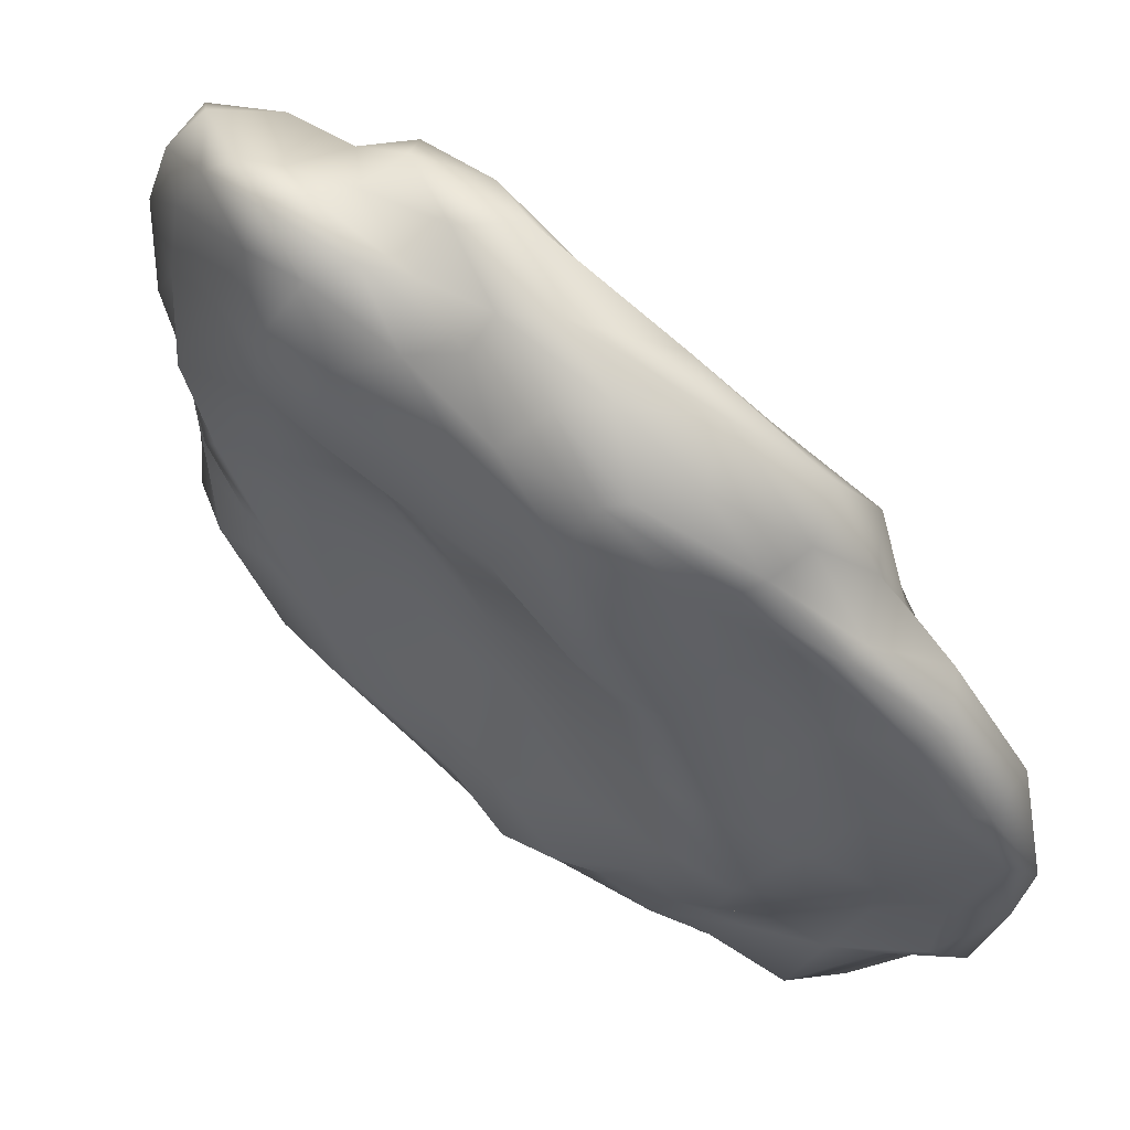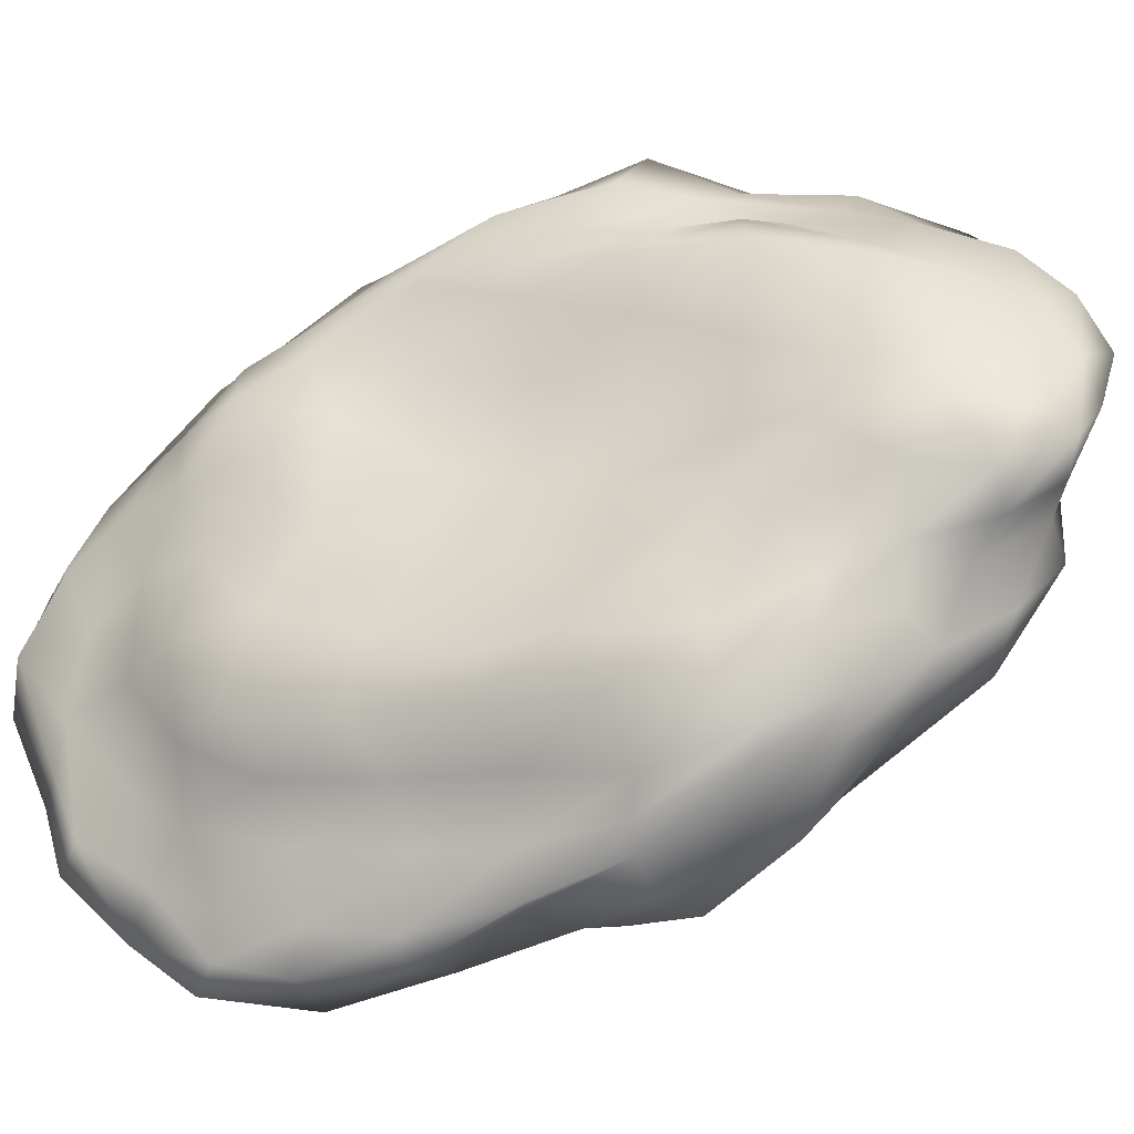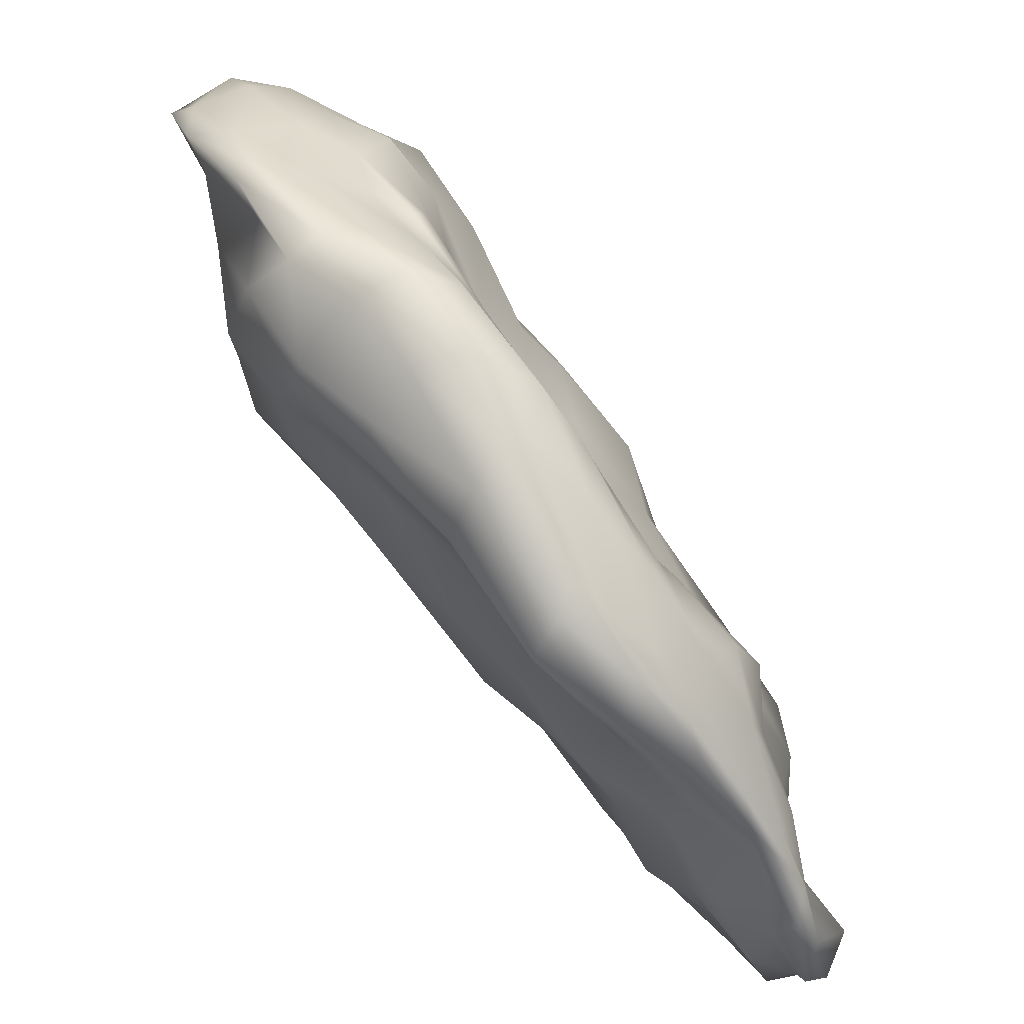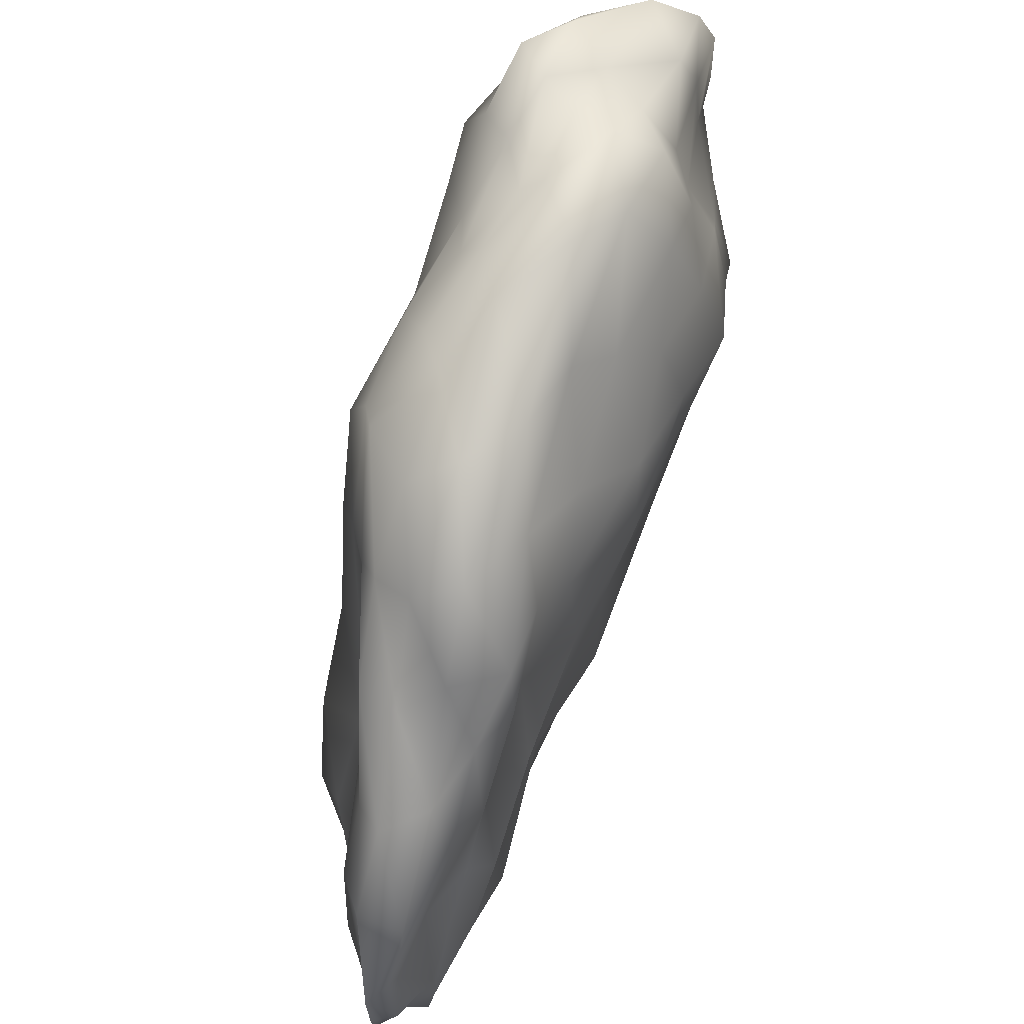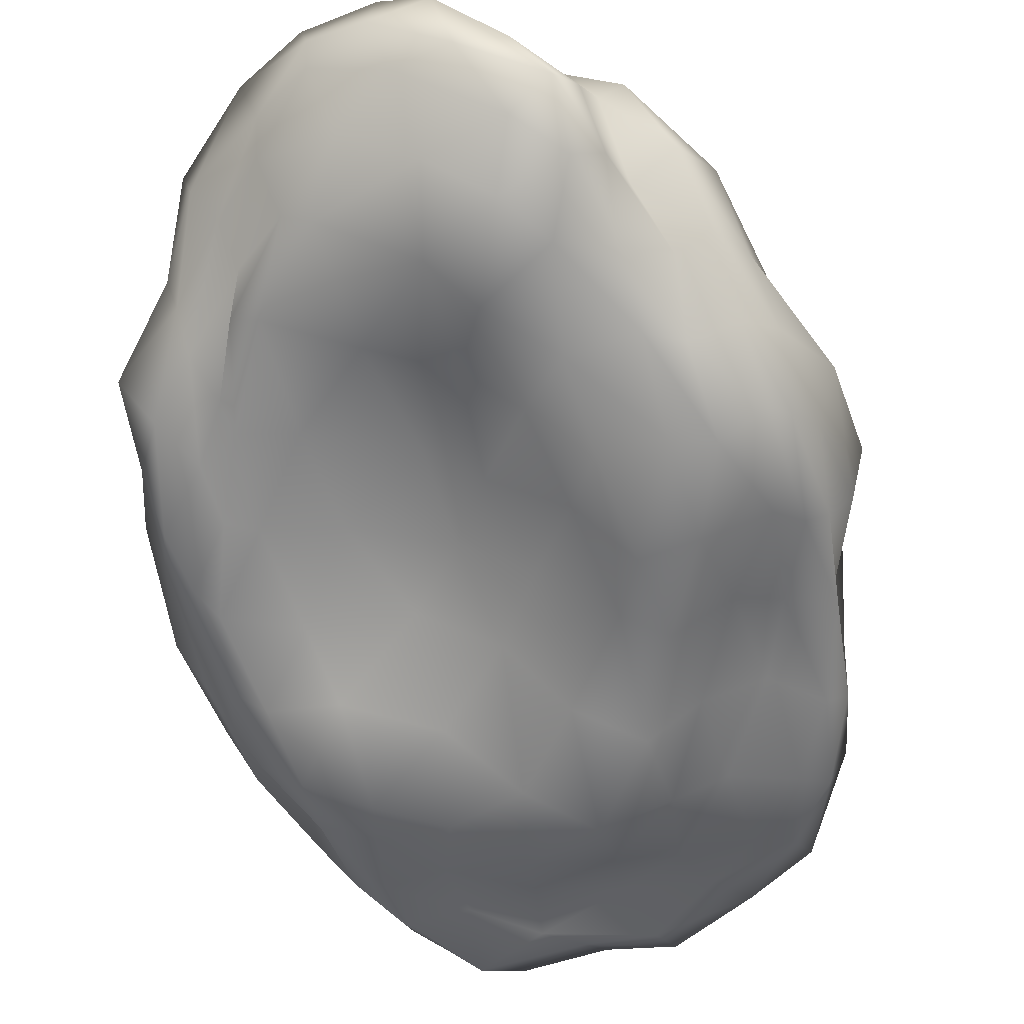
<metadata>
{"format":"obj","ext":"obj","renderer":"f3d","projection":"perspective","resolution":1024,"background":"white","views":[{"elev":-4.8,"azim":-63.8,"up":"+Z"},{"elev":-8.4,"azim":-120.9,"up":"+Y"},{"elev":59.3,"azim":101.3,"up":"+Y"},{"elev":-53.6,"azim":-57.3,"up":"+Y"},{"elev":-21.2,"azim":-106.8,"up":"+Z"}]}
</metadata>
<code>
v  -14.56 42.26 13.23
v  -9.996 41.92 8.961
v  -9.03 40.54 7.234
v  -5.98 42.41 5.764
v  -4.002 40.19 2.494
v  -4.451 37.67 2.007
v  -1.569 43.97 1.93
v  0.5921 41.35 -1.231
v  1.422 39.21 -2.727
v  0.7996 33.01 -3.201
v  2.974 43.15 1.504
v  5.05 40.6 -2.884
v  6.307 37.34 -6.721
v  5.726 34.69 -8.141
v  2.539 29.92 -8.12
v  9.955 40.87 -2.322
v  11.05 38.18 -5.17
v  11.55 35.96 -7.867
v  10.15 34.04 -11.08
v  7.743 31.4 -12.97
v  6.18 26.45 -14.65
v  -16.01 40.53 12.82
v  -10.36 36.22 7.32
v  -17.05 33.56 11.22
v  -5.508 31.65 2.426
v  -11.6 27.77 6.696
v  -18.7 27.05 9.689
v  -2.767 25.74 -2.454
v  -8.124 24.19 1.169
v  -13.39 23.67 4.13
v  -19.98 22.8 6.758
v  0.948 22.53 -9.925
v  -4.912 19.83 -5.069
v  -10.39 19.07 -1.241
v  -15.67 18.1 1.85
v  -20.46 17.92 3.849
v  -20.51 40.18 18.57
v  -23.4 38.58 16.99
v  -25.58 37.69 22.45
v  -24.88 31.32 14.44
v  -28.61 32.59 19.94
v  -29.34 34.89 25.84
v  -25.01 27.49 11.46
v  -30.87 28.05 16.74
v  -32.67 27.8 21.89
v  -31.94 31.37 27.05
v  -23.41 21.14 9.441
v  -29.57 23.79 14.67
v  -32.65 23.59 19.59
v  -34.97 25.46 23.97
v  -33.37 27.92 27.28
v  -15.96 42.04 16.54
v  -20.67 42 22.51
v  -15.56 43.62 20.17
v  -25.16 39.71 27.51
v  -19.39 41.84 26.64
v  -14.15 45.34 22.93
v  -28.22 36.42 29.9
v  -22.89 39.28 30.99
v  -17.71 42.76 29.77
v  -12.6 45.66 24.71
v  -29.95 32.38 31.45
v  -25.91 35.07 33.08
v  -21.86 39.45 32.29
v  -17.25 40.01 28.66
v  -11.67 43.11 23.26
v  -10.94 44.34 11.88
v  -10.48 45.31 15.63
v  -6.986 45.93 8.236
v  -9.124 45.87 18.22
v  -5.471 48.43 11.71
v  -1.886 45.88 6.596
v  -7.231 45.07 19.86
v  -4.503 46.07 15.05
v  -0.6068 45.03 10.3
v  2.979 44.66 4.14
v  12.27 39.17 -1.825
v  13.97 36 -7.579
v  14.45 37.41 -0.6083
v  16.09 33.8 -6.7
v  15.95 31.23 -11.84
v  12.15 34.46 0.1407
v  15.09 30.96 -5.777
v  17.13 28.41 -11.27
v  17.87 25.52 -16.01
v  9.695 29.56 0.1712
v  14.02 28.22 -6.328
v  16.71 24.28 -11.89
v  18.3 21.75 -16.76
v  21.49 19.28 -20.12
v  8.827 24.64 2.032
v  13.41 22.27 -3.46
v  15.36 20.32 -9.577
v  19.55 16.84 -14.5
v  19.59 13.77 -17.99
v  22.47 12.71 -21.4
v  10.66 24.97 -15.74
v  7.098 20.32 -15.41
v  15 23.18 -18.44
v  11.37 19.47 -17.62
v  6.67 14.46 -17.93
v  18.87 20.32 -20.18
v  15.94 16.2 -19.45
v  11.3 12.38 -18.51
v  5.862 7.696 -17.19
v  20.92 16.4 -21.72
v  18.99 14.42 -23.45
v  16.53 10.18 -20.8
v  11.85 5.201 -18.07
v  6.258 2.56 -16.53
v  20.98 10.41 -22.91
v  17.39 6.428 -21.24
v  13.98 1.768 -20.93
v  9.576 -1.453 -17.46
v  4.086 -2.702 -15.52
v  -17.05 13.8 -2.089
v  -23.41 13.83 4.339
v  -12.01 9.629 -5.562
v  -18.79 9.874 -0.7869
v  -24.72 10.63 3.903
v  -5.803 5.071 -8.134
v  -13.58 5.433 -2.828
v  -20.13 4.873 1.278
v  -26.06 7.55 6.225
v  -0.235 0.9728 -11.88
v  -7.501 0.6002 -6.468
v  -11.9 0.8724 -1.843
v  -19.01 2.078 1.351
v  -25.6 5.611 6.339
v  -1.358 -4.093 -12
v  -6.22 -4.568 -7.327
v  -13.4 -2.625 -2.498
v  -18.64 0.0728 2.218
v  -22.59 2.286 7.061
v  -33.06 23.01 24.63
v  -29.57 27.03 27.51
v  -29.12 18.14 20.06
v  -30.71 20.94 25.29
v  -27.45 23.2 28.76
v  -29.46 12.6 17.45
v  -30.25 15.16 22.7
v  -29.33 18.55 27.49
v  -25.57 19.8 29.23
v  -26.33 6.461 12.09
v  -27.35 9.076 17.11
v  -27.46 11.32 23.05
v  -25.7 14.52 26.18
v  -20.63 16.72 26.71
v  -22.87 1.082 11.53
v  -21.34 3.874 15.67
v  -20.94 8.292 18.81
v  -18.5 11.12 20.83
v  -15.02 14.98 22.4
v  -12.68 37.65 26.72
v  -6.859 41.48 22.84
v  -12.59 32.13 26.37
v  -6.62 36.27 24.57
v  -1.6 38.36 18.92
v  -14.43 27.48 27.11
v  -8.946 29.88 25.04
v  -3.712 33.7 20.7
v  0.1449 34.68 14.14
v  -14.41 20.86 25.61
v  -8.868 23.07 24.32
v  -3.751 27.04 19.48
v  -0.3014 28.81 12.49
v  3.414 30.01 7.875
v  -9.452 17.77 21.12
v  -4.399 18.86 16.43
v  0.1604 22.15 13.07
v  4.75 23.04 6.689
v  18.94 20.84 -20.06
v  17.19 24.86 -17.88
v  16.82 27.87 -15.29
v  12 29.04 -14.88
v  13.04 29.93 -12.49
v  14.67 33.41 -10.85
v  -0.0629 5.354 -14.03
v  -5.804 9.309 -11.49
v  0.9105 10.66 -16.49
v  -11.84 13.32 -4.334
v  -4.489 14.58 -9.172
v  1.731 16.25 -13.89
v  -27.64 9.836 11.78
v  -28.81 14.9 15.31
v  -27.33 13.71 9.811
v  -31.52 20.7 20.73
v  -28.94 19.2 15.49
v  -26.88 16.71 10.3
v  -19.97 21.81 28.16
v  -17.99 28.43 27.06
v  -22.64 25.09 28.66
v  -18.15 36.36 28.5
v  -23.37 30.98 31.11
v  -26.63 28.62 31.6
v  5.727 34.09 6.015
v  7.794 38.79 6.129
v  3.083 38.92 12.43
v  6.056 42.43 4.916
v  2.015 42.16 12.41
v  -1.052 42.41 17.76
v  4.355 -2.309 -5.684
v  5.452 -3.647 -9.919
v  9.105 -1.868 -10.47
v  7.092 -6.527 -13.17
v  11.46 -3.11 -13.33
v  15.48 0.0468 -15.85
v  6.488 -8.347 -15.38
v  11.8 -4.697 -16.39
v  16.38 1.13 -19.19
v  19.29 3.29 -19.04
v  5.228 -6.233 -14.93
v  10.93 -5.085 -18.16
v  15.58 -0.4737 -21.35
v  18.7 4.216 -21.27
v  20.17 8.053 -20.77
v  -0.5255 -3.724 -1.178
v  -5.575 -3.798 1.494
v  0.4463 -5.178 -4.495
v  -11.3 -4.11 2.984
v  -4.916 -6.784 -2.396
v  1.327 -9.332 -8.732
v  -17.52 -2.31 4.224
v  -10.79 -3.192 -1.274
v  -5.191 -6.774 -6.41
v  -0.0933 -7.315 -11.63
v  -1.434 -2.045 -0.6091
v  -5.462 1.093 4.994
v  -6.112 -2.614 4.89
v  -8.353 4.653 10.76
v  -10.63 0.4752 9.627
v  -9.911 -3.878 7.072
v  -10.57 10.71 17.89
v  -13.53 6.216 14.74
v  -15.6 1.016 12.02
v  -17.09 -3.412 8.206
v  6.418 -0.6603 -4.714
v  7.109 5.485 -4.624
v  0.5537 1.041 1.857
v  9.105 13.4 -2.893
v  2.795 7.232 1.624
v  -2.678 6.92 7.818
v  10.09 19.38 -0.4834
v  5.45 15.1 4.504
v  0.102 13.93 8.478
v  -5.093 11.64 14.06
v  12.21 0.9836 -10.62
v  15.98 5.362 -14.68
v  14.23 7.291 -9.182
v  20.24 9.423 -17.29
v  17.03 12.3 -12.57
v  13.42 15.28 -6.858
g asteroid
f 1 2 3
f 2 4 5
f 2 5 3
f 3 5 6
f 4 7 8
f 4 8 5
f 5 8 9
f 5 9 6
f 6 9 10
f 7 11 12
f 7 12 8
f 8 12 13
f 8 13 9
f 9 13 14
f 9 14 10
f 10 14 15
f 11 16 17
f 11 17 12
f 12 17 18
f 12 18 13
f 13 18 19
f 13 19 14
f 14 19 20
f 14 20 15
f 15 20 21
f 1 3 22
f 3 6 23
f 3 23 22
f 22 23 24
f 6 10 25
f 6 25 23
f 23 25 26
f 23 26 24
f 24 26 27
f 10 15 28
f 10 28 25
f 25 28 29
f 25 29 26
f 26 29 30
f 26 30 27
f 27 30 31
f 15 21 32
f 15 32 28
f 28 32 33
f 28 33 29
f 29 33 34
f 29 34 30
f 30 34 35
f 30 35 31
f 31 35 36
f 1 22 37
f 22 24 38
f 22 38 37
f 37 38 39
f 24 27 40
f 24 40 38
f 38 40 41
f 38 41 39
f 39 41 42
f 27 31 43
f 27 43 40
f 40 43 44
f 40 44 41
f 41 44 45
f 41 45 42
f 42 45 46
f 31 36 47
f 31 47 43
f 43 47 48
f 43 48 44
f 44 48 49
f 44 49 45
f 45 49 50
f 45 50 46
f 46 50 51
f 1 37 52
f 37 39 53
f 37 53 52
f 52 53 54
f 39 42 55
f 39 55 53
f 53 55 56
f 53 56 54
f 54 56 57
f 42 46 58
f 42 58 55
f 55 58 59
f 55 59 56
f 56 59 60
f 56 60 57
f 57 60 61
f 46 51 62
f 46 62 58
f 58 62 63
f 58 63 59
f 59 63 64
f 59 64 60
f 60 64 65
f 60 65 61
f 61 65 66
f 1 52 2
f 52 54 67
f 52 67 2
f 2 67 4
f 54 57 68
f 54 68 67
f 67 68 69
f 67 69 4
f 4 69 7
f 57 61 70
f 57 70 68
f 68 70 71
f 68 71 69
f 69 71 72
f 69 72 7
f 7 72 11
f 61 66 73
f 61 73 70
f 70 73 74
f 70 74 71
f 71 74 75
f 71 75 72
f 72 75 76
f 72 76 11
f 11 76 16
f 16 77 78
f 77 79 80
f 77 80 78
f 78 80 81
f 79 82 83
f 79 83 80
f 80 83 84
f 80 84 81
f 81 84 85
f 82 86 87
f 82 87 83
f 83 87 88
f 83 88 84
f 84 88 89
f 84 89 85
f 85 89 90
f 86 91 92
f 86 92 87
f 87 92 93
f 87 93 88
f 88 93 94
f 88 94 89
f 89 94 95
f 89 95 90
f 90 95 96
f 21 97 98
f 97 99 100
f 97 100 98
f 98 100 101
f 99 102 103
f 99 103 100
f 100 103 104
f 100 104 101
f 101 104 105
f 102 106 107
f 102 107 103
f 103 107 108
f 103 108 104
f 104 108 109
f 104 109 105
f 105 109 110
f 106 96 111
f 106 111 107
f 107 111 112
f 107 112 108
f 108 112 113
f 108 113 109
f 109 113 114
f 109 114 110
f 110 114 115
f 36 116 117
f 116 118 119
f 116 119 117
f 117 119 120
f 118 121 122
f 118 122 119
f 119 122 123
f 119 123 120
f 120 123 124
f 121 125 126
f 121 126 122
f 122 126 127
f 122 127 123
f 123 127 128
f 123 128 124
f 124 128 129
f 125 115 130
f 125 130 126
f 126 130 131
f 126 131 127
f 127 131 132
f 127 132 128
f 128 132 133
f 128 133 129
f 129 133 134
f 51 135 136
f 135 137 138
f 135 138 136
f 136 138 139
f 137 140 141
f 137 141 138
f 138 141 142
f 138 142 139
f 139 142 143
f 140 144 145
f 140 145 141
f 141 145 146
f 141 146 142
f 142 146 147
f 142 147 143
f 143 147 148
f 144 134 149
f 144 149 145
f 145 149 150
f 145 150 146
f 146 150 151
f 146 151 147
f 147 151 152
f 147 152 148
f 148 152 153
f 66 154 155
f 154 156 157
f 154 157 155
f 155 157 158
f 156 159 160
f 156 160 157
f 157 160 161
f 157 161 158
f 158 161 162
f 159 163 164
f 159 164 160
f 160 164 165
f 160 165 161
f 161 165 166
f 161 166 162
f 162 166 167
f 163 153 168
f 163 168 164
f 164 168 169
f 164 169 165
f 165 169 170
f 165 170 166
f 166 170 171
f 166 171 167
f 167 171 91
f 96 106 90
f 106 102 172
f 106 172 90
f 90 172 85
f 102 99 173
f 102 173 172
f 172 173 174
f 172 174 85
f 85 174 81
f 99 97 175
f 99 175 173
f 173 175 176
f 173 176 174
f 174 176 177
f 174 177 81
f 81 177 78
f 97 21 20
f 97 20 175
f 175 20 19
f 175 19 176
f 176 19 18
f 176 18 177
f 177 18 17
f 177 17 78
f 78 17 16
f 115 125 110
f 125 121 178
f 125 178 110
f 110 178 105
f 121 118 179
f 121 179 178
f 178 179 180
f 178 180 105
f 105 180 101
f 118 116 181
f 118 181 179
f 179 181 182
f 179 182 180
f 180 182 183
f 180 183 101
f 101 183 98
f 116 36 35
f 116 35 181
f 181 35 34
f 181 34 182
f 182 34 33
f 182 33 183
f 183 33 32
f 183 32 98
f 98 32 21
f 134 144 129
f 144 140 184
f 144 184 129
f 129 184 124
f 140 137 185
f 140 185 184
f 184 185 186
f 184 186 124
f 124 186 120
f 137 135 187
f 137 187 185
f 185 187 188
f 185 188 186
f 186 188 189
f 186 189 120
f 120 189 117
f 135 51 50
f 135 50 187
f 187 50 49
f 187 49 188
f 188 49 48
f 188 48 189
f 189 48 47
f 189 47 117
f 117 47 36
f 153 163 148
f 163 159 190
f 163 190 148
f 148 190 143
f 159 156 191
f 159 191 190
f 190 191 192
f 190 192 143
f 143 192 139
f 156 154 193
f 156 193 191
f 191 193 194
f 191 194 192
f 192 194 195
f 192 195 139
f 139 195 136
f 154 66 65
f 154 65 193
f 193 65 64
f 193 64 194
f 194 64 63
f 194 63 195
f 195 63 62
f 195 62 136
f 136 62 51
f 91 86 167
f 86 82 196
f 86 196 167
f 167 196 162
f 82 79 197
f 82 197 196
f 196 197 198
f 196 198 162
f 162 198 158
f 79 77 199
f 79 199 197
f 197 199 200
f 197 200 198
f 198 200 201
f 198 201 158
f 158 201 155
f 77 16 76
f 77 76 199
f 199 76 75
f 199 75 200
f 200 75 74
f 200 74 201
f 201 74 73
f 201 73 155
f 155 73 66
f 202 203 204
f 203 205 206
f 203 206 204
f 204 206 207
f 205 208 209
f 205 209 206
f 206 209 210
f 206 210 207
f 207 210 211
f 208 212 213
f 208 213 209
f 209 213 214
f 209 214 210
f 210 214 215
f 210 215 211
f 211 215 216
f 212 115 114
f 212 114 213
f 213 114 113
f 213 113 214
f 214 113 112
f 214 112 215
f 215 112 111
f 215 111 216
f 216 111 96
f 202 217 203
f 217 218 219
f 217 219 203
f 203 219 205
f 218 220 221
f 218 221 219
f 219 221 222
f 219 222 205
f 205 222 208
f 220 223 224
f 220 224 221
f 221 224 225
f 221 225 222
f 222 225 226
f 222 226 208
f 208 226 212
f 223 134 133
f 223 133 224
f 224 133 132
f 224 132 225
f 225 132 131
f 225 131 226
f 226 131 130
f 226 130 212
f 212 130 115
f 202 227 217
f 227 228 229
f 227 229 217
f 217 229 218
f 228 230 231
f 228 231 229
f 229 231 232
f 229 232 218
f 218 232 220
f 230 233 234
f 230 234 231
f 231 234 235
f 231 235 232
f 232 235 236
f 232 236 220
f 220 236 223
f 233 153 152
f 233 152 234
f 234 152 151
f 234 151 235
f 235 151 150
f 235 150 236
f 236 150 149
f 236 149 223
f 223 149 134
f 202 237 227
f 237 238 239
f 237 239 227
f 227 239 228
f 238 240 241
f 238 241 239
f 239 241 242
f 239 242 228
f 228 242 230
f 240 243 244
f 240 244 241
f 241 244 245
f 241 245 242
f 242 245 246
f 242 246 230
f 230 246 233
f 243 91 171
f 243 171 244
f 244 171 170
f 244 170 245
f 245 170 169
f 245 169 246
f 246 169 168
f 246 168 233
f 233 168 153
f 202 204 237
f 204 207 247
f 204 247 237
f 237 247 238
f 207 211 248
f 207 248 247
f 247 248 249
f 247 249 238
f 238 249 240
f 211 216 250
f 211 250 248
f 248 250 251
f 248 251 249
f 249 251 252
f 249 252 240
f 240 252 243
f 216 96 95
f 216 95 250
f 250 95 94
f 250 94 251
f 251 94 93
f 251 93 252
f 252 93 92
f 252 92 243
f 243 92 91

</code>
